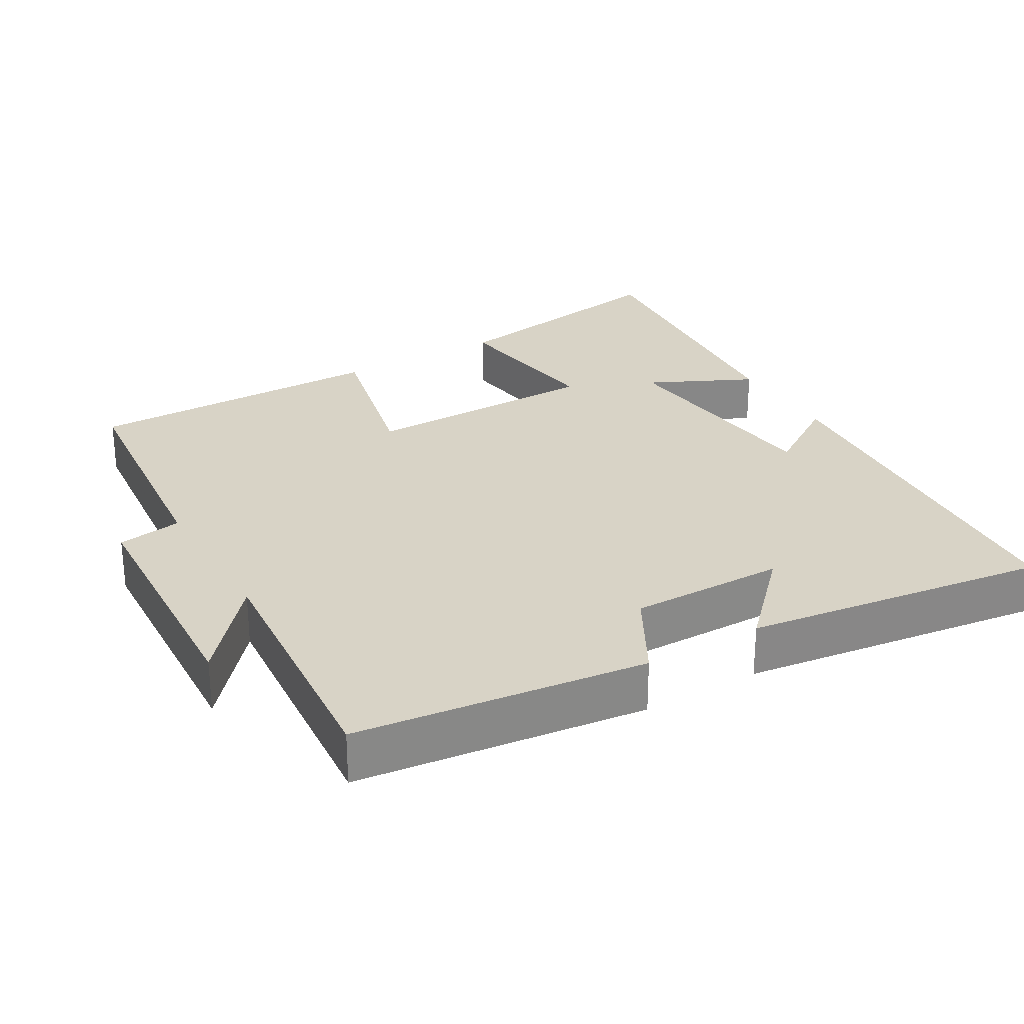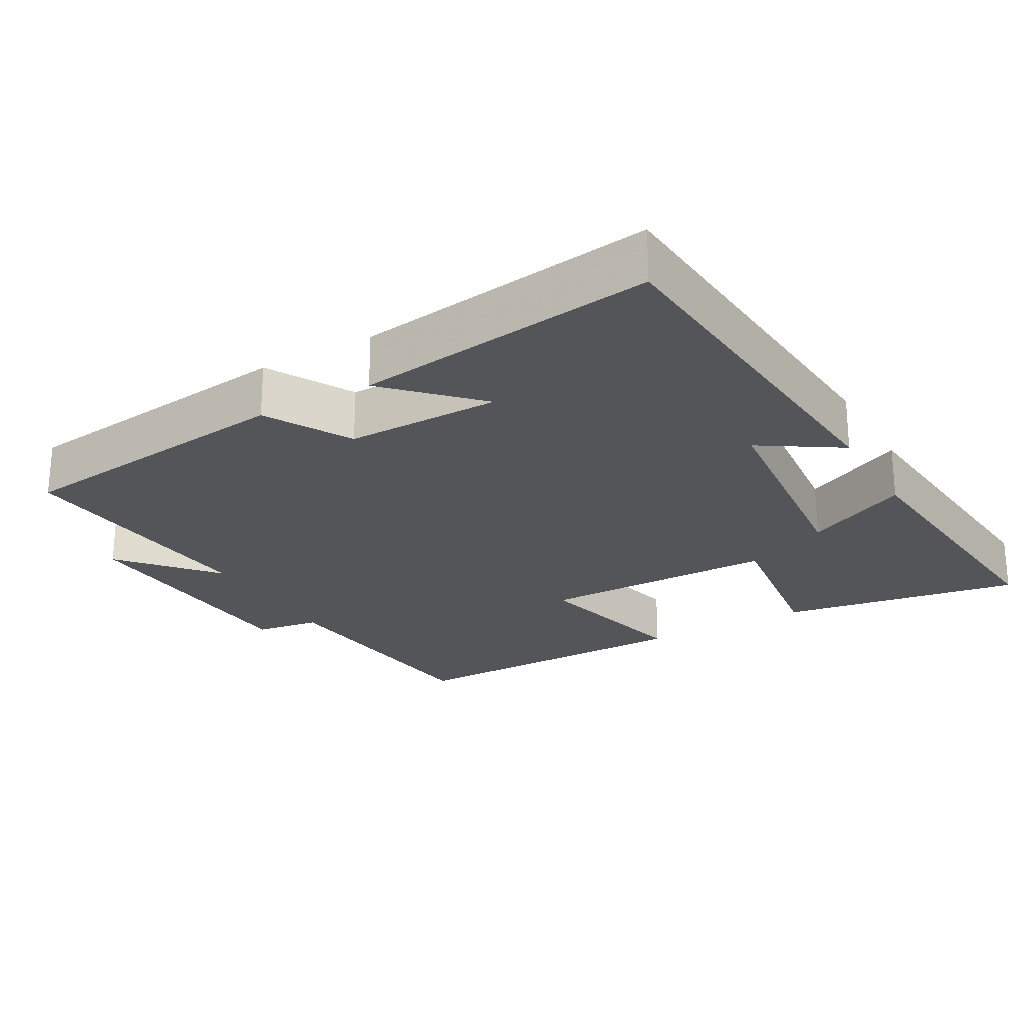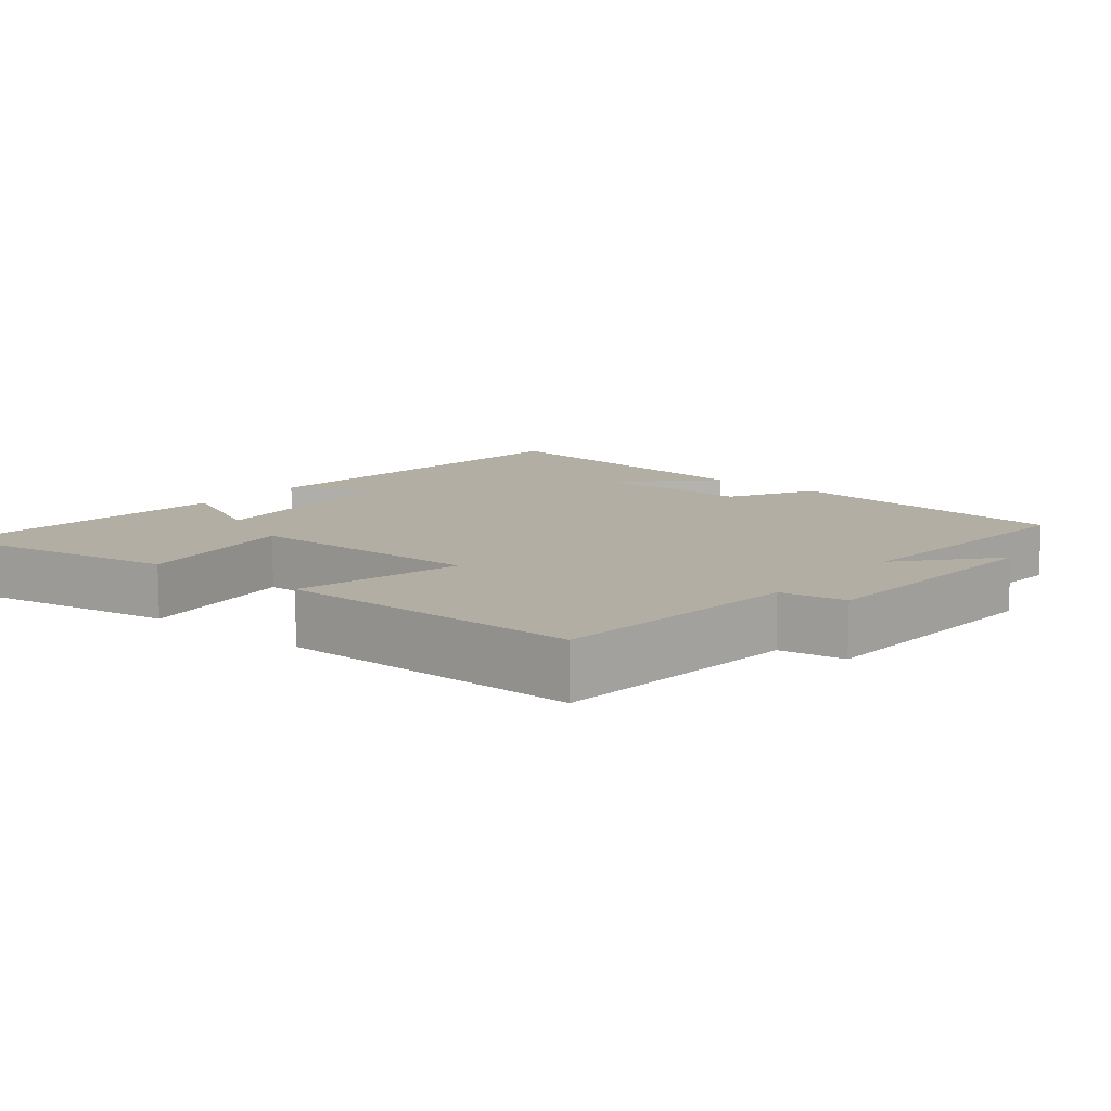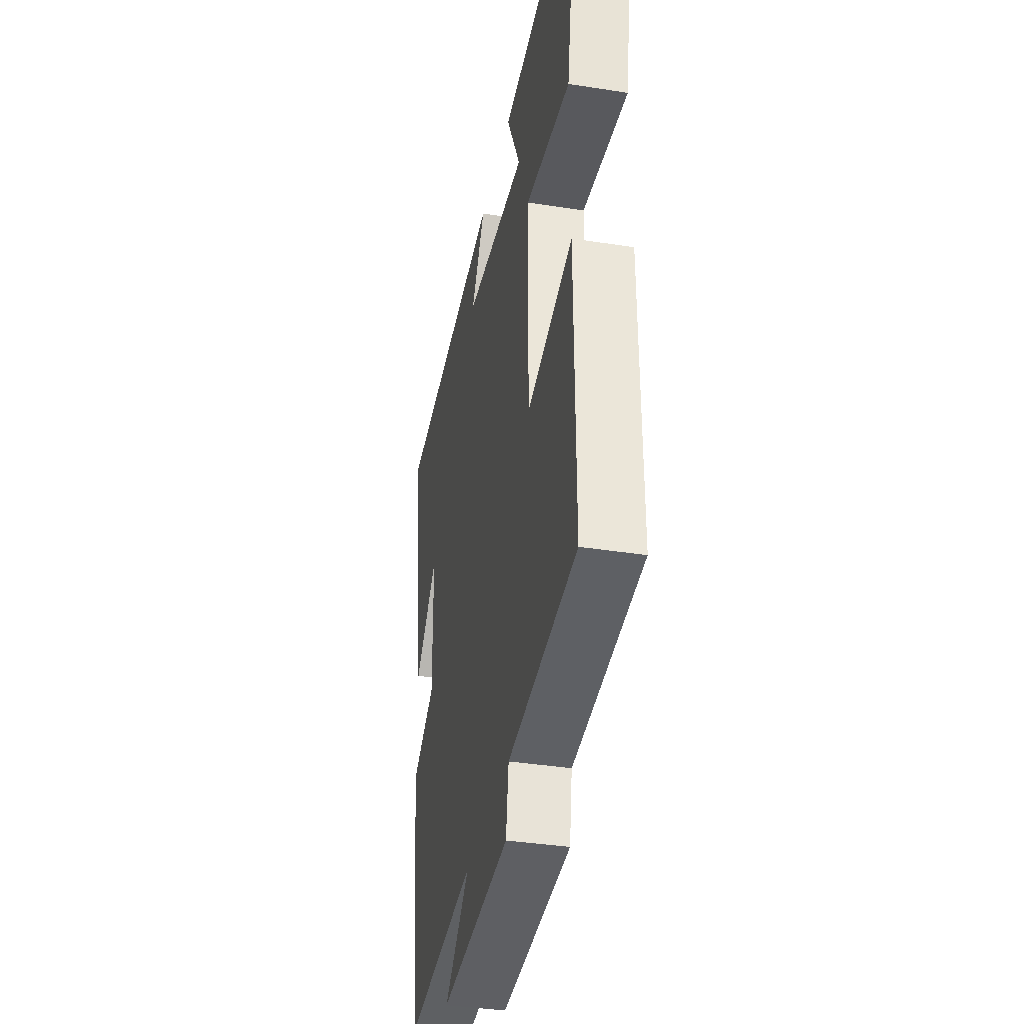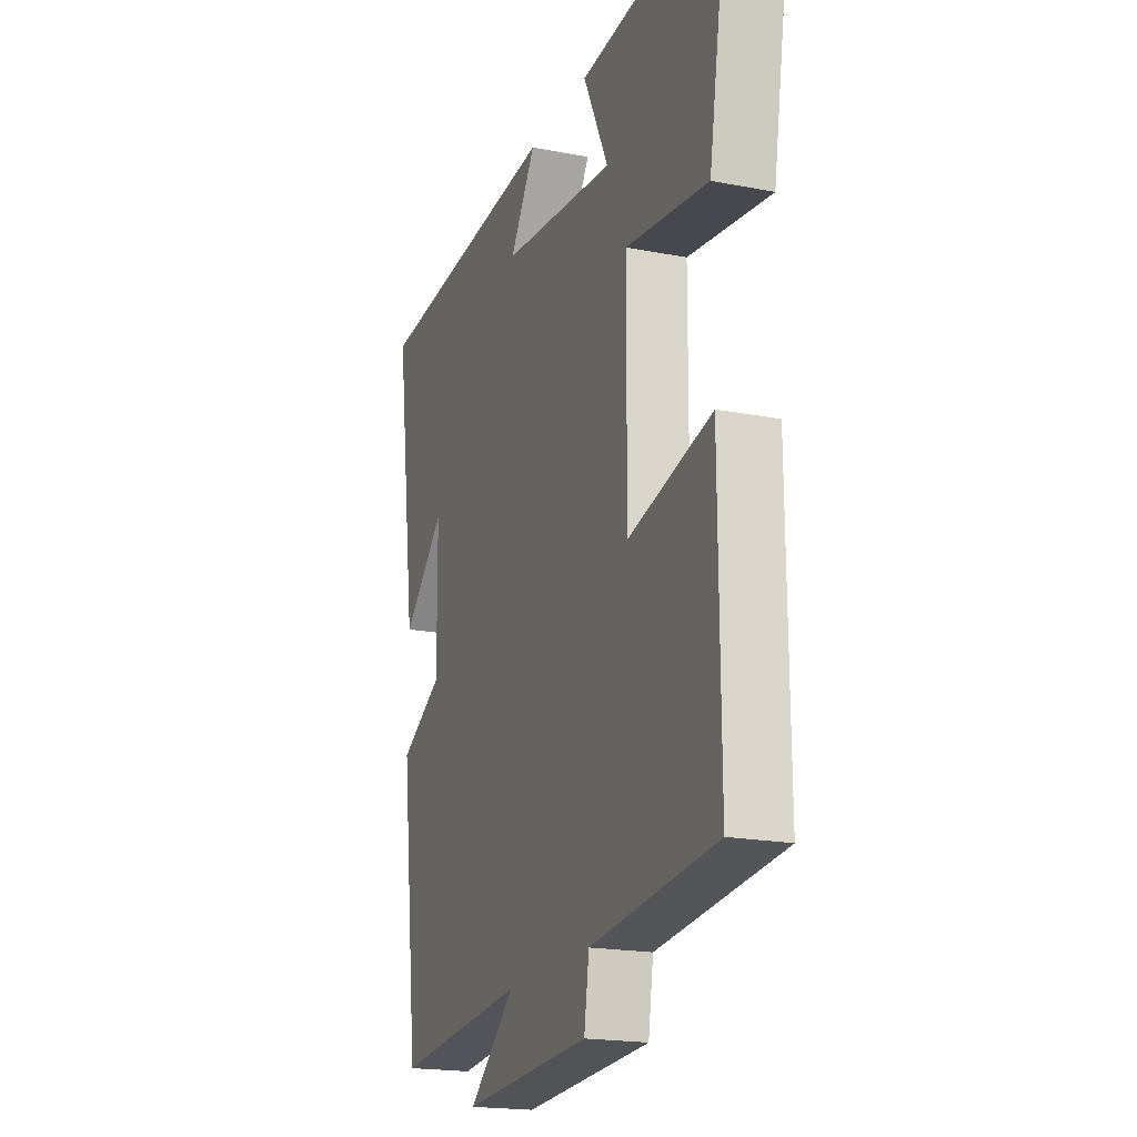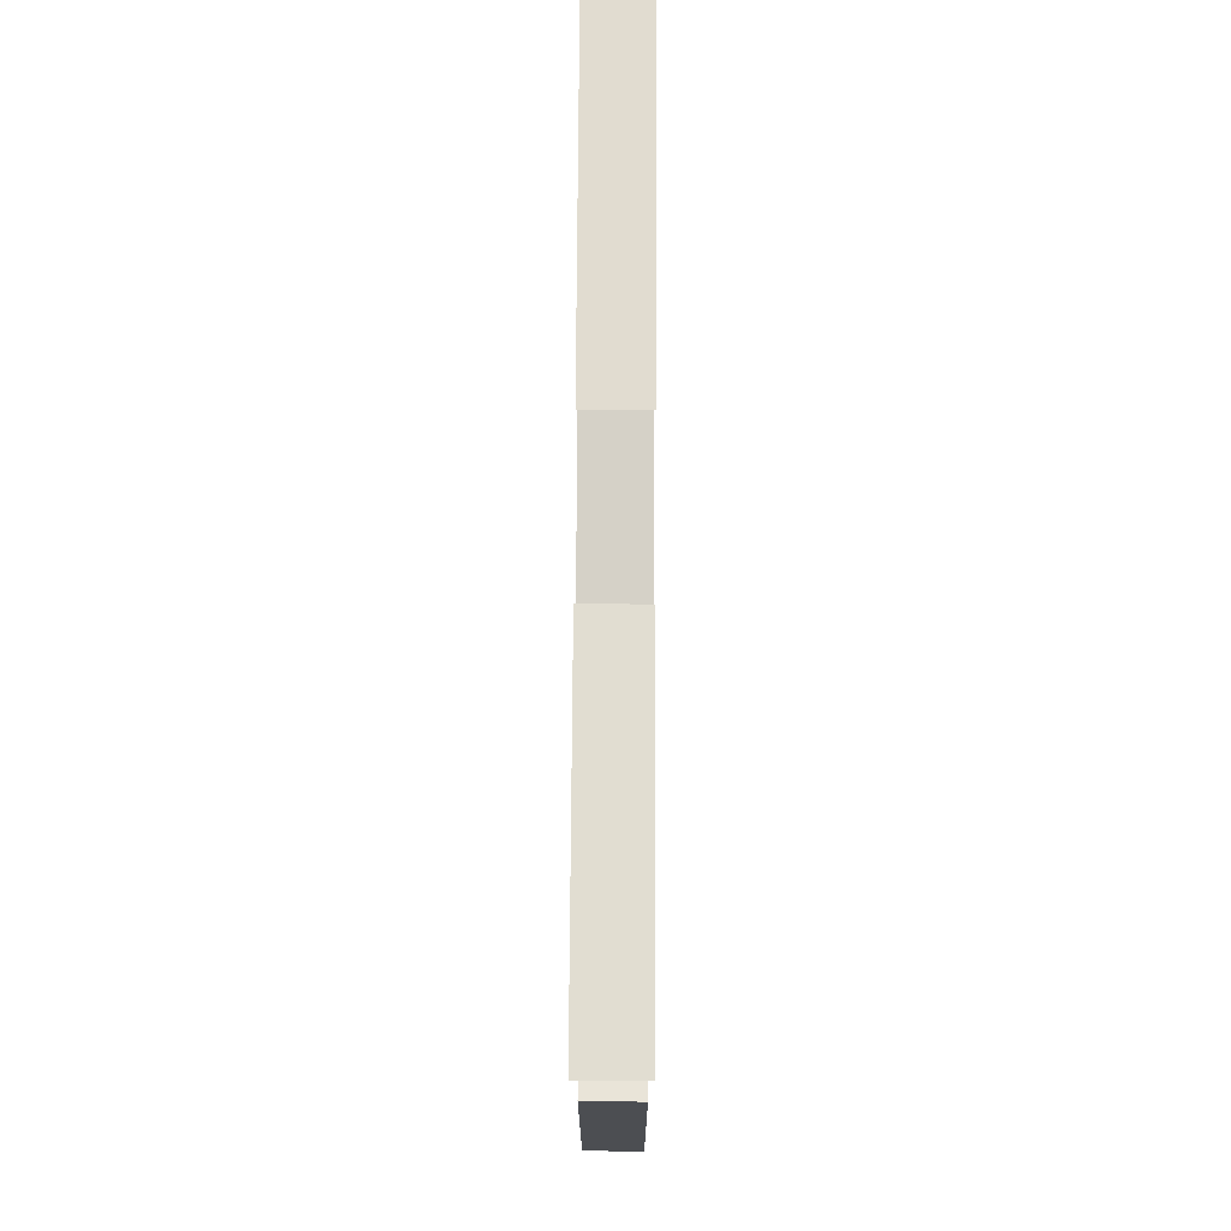
<metadata>
{"format":"obj","ext":"obj","renderer":"f3d","projection":"perspective","resolution":1024,"background":"white","views":[{"elev":27.8,"azim":-120.4,"up":"+Y"},{"elev":-24.0,"azim":-60.3,"up":"+Y"},{"elev":10.9,"azim":129.0,"up":"+Y"},{"elev":-37.5,"azim":78.6,"up":"+Z"},{"elev":-19.3,"azim":69.8,"up":"+Z"},{"elev":73.6,"azim":90.3,"up":"+Z"}]}
</metadata>
<code>
v 0.556 0.07 0.535
v 0.5 0.07 0.199
v 0.271 0.07 0.231
v 0.269 0.07 -0.099
v 0.5 0.07 -0.045
v 0.503 0.07 -0.465
v 0.154 0.07 -0.5
v 0.14 0.07 -0.59
v -0.216 0.07 -0.61
v -0.088 0.07 -0.5
v -0.451 0.07 -0.532
v -0.5 0.07 -0.129
v -0.381 0.07 -0.063
v -0.383 0.07 0.153
v -0.5 0.07 0.039
v -0.558 0.07 0.461
v -0.029 0.07 0.5
v -0.101 0.07 0.389
v 0.217 0.07 0.355
v 0.147 0.07 0.5
v 0.556 0 0.535
v 0.5 0 0.199
v 0.271 0 0.231
v 0.269 0 -0.099
v 0.5 0 -0.045
v 0.503 0 -0.465
v 0.154 0 -0.5
v 0.14 0 -0.59
v -0.216 0 -0.61
v -0.088 0 -0.5
v -0.451 0 -0.532
v -0.5 0 -0.129
v -0.381 0 -0.063
v -0.383 0 0.153
v -0.5 0 0.039
v -0.558 0 0.461
v -0.029 0 0.5
v -0.101 0 0.389
v 0.217 0 0.355
v 0.147 0 0.5
f 19 20 1 2
f 18 19 2 3
f 16 17 18
f 16 18 3 4
f 14 15 16
f 14 16 4
f 13 14 4
f 10 11 12 13
f 10 13 4
f 7 8 9 10
f 6 7 10
f 4 5 6 10
f 22 21 40 39
f 23 22 39 38
f 38 37 36
f 24 23 38 36
f 36 35 34
f 24 36 34
f 24 34 33
f 33 32 31 30
f 24 33 30
f 30 29 28 27
f 30 27 26
f 30 26 25 24
f 1 21 22 2
f 2 22 23 3
f 3 23 24 4
f 4 24 25 5
f 5 25 26 6
f 6 26 27 7
f 7 27 28 8
f 8 28 29 9
f 9 29 30 10
f 10 30 31 11
f 11 31 32 12
f 12 32 33 13
f 13 33 34 14
f 14 34 35 15
f 15 35 36 16
f 16 36 37 17
f 17 37 38 18
f 18 38 39 19
f 19 39 40 20
f 20 40 21 1

</code>
